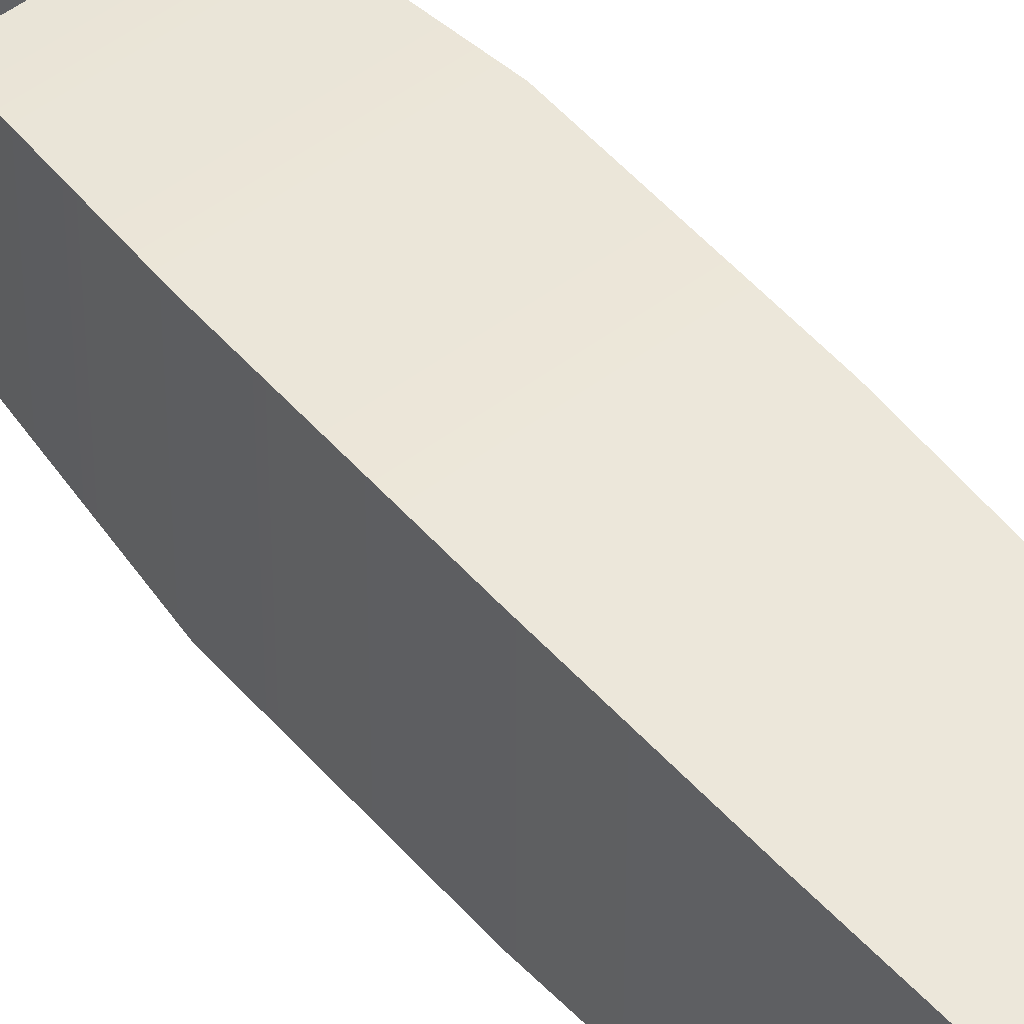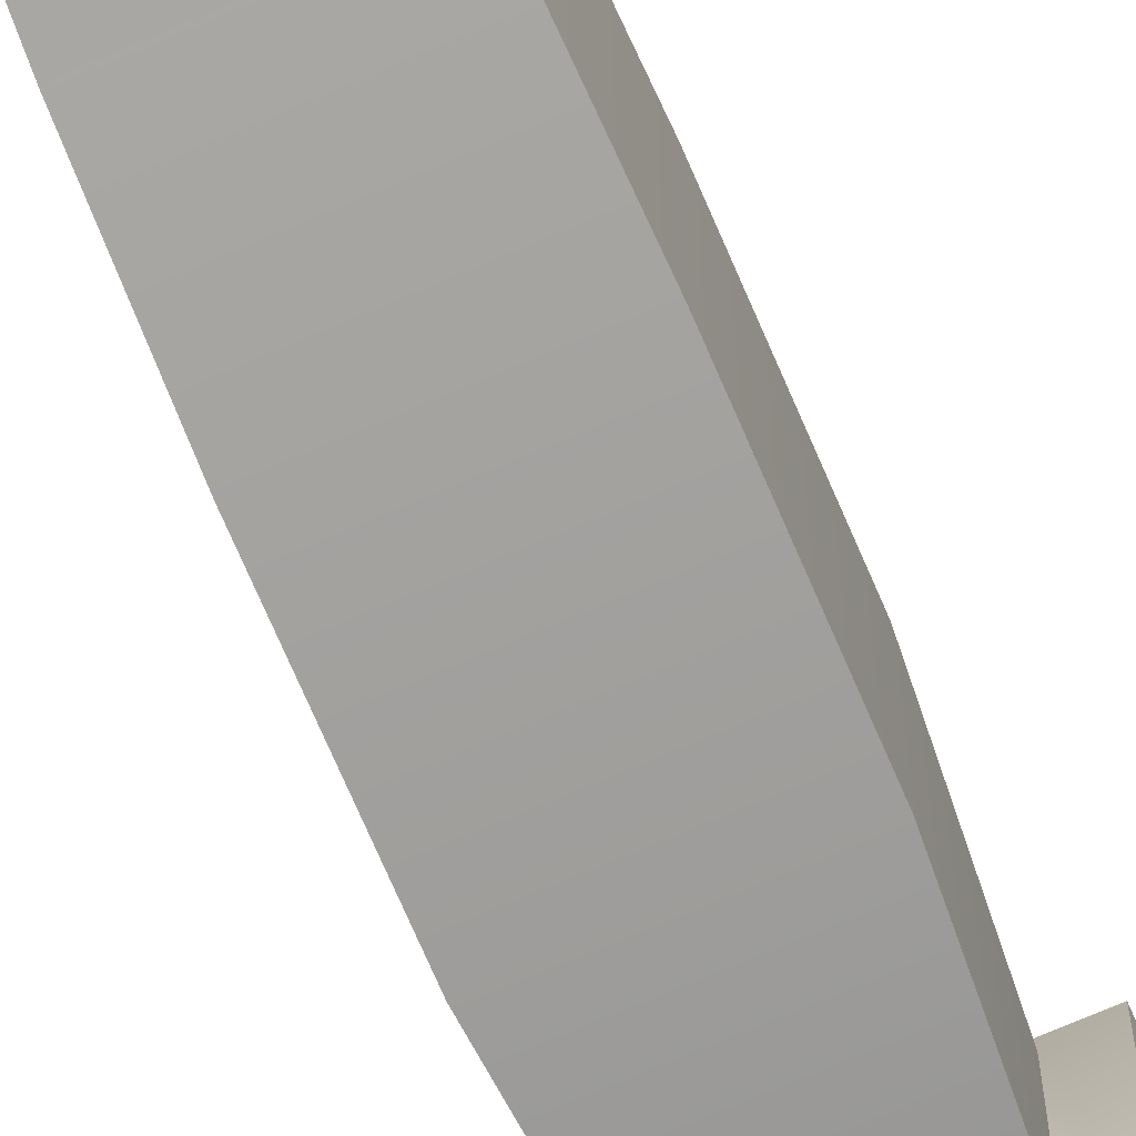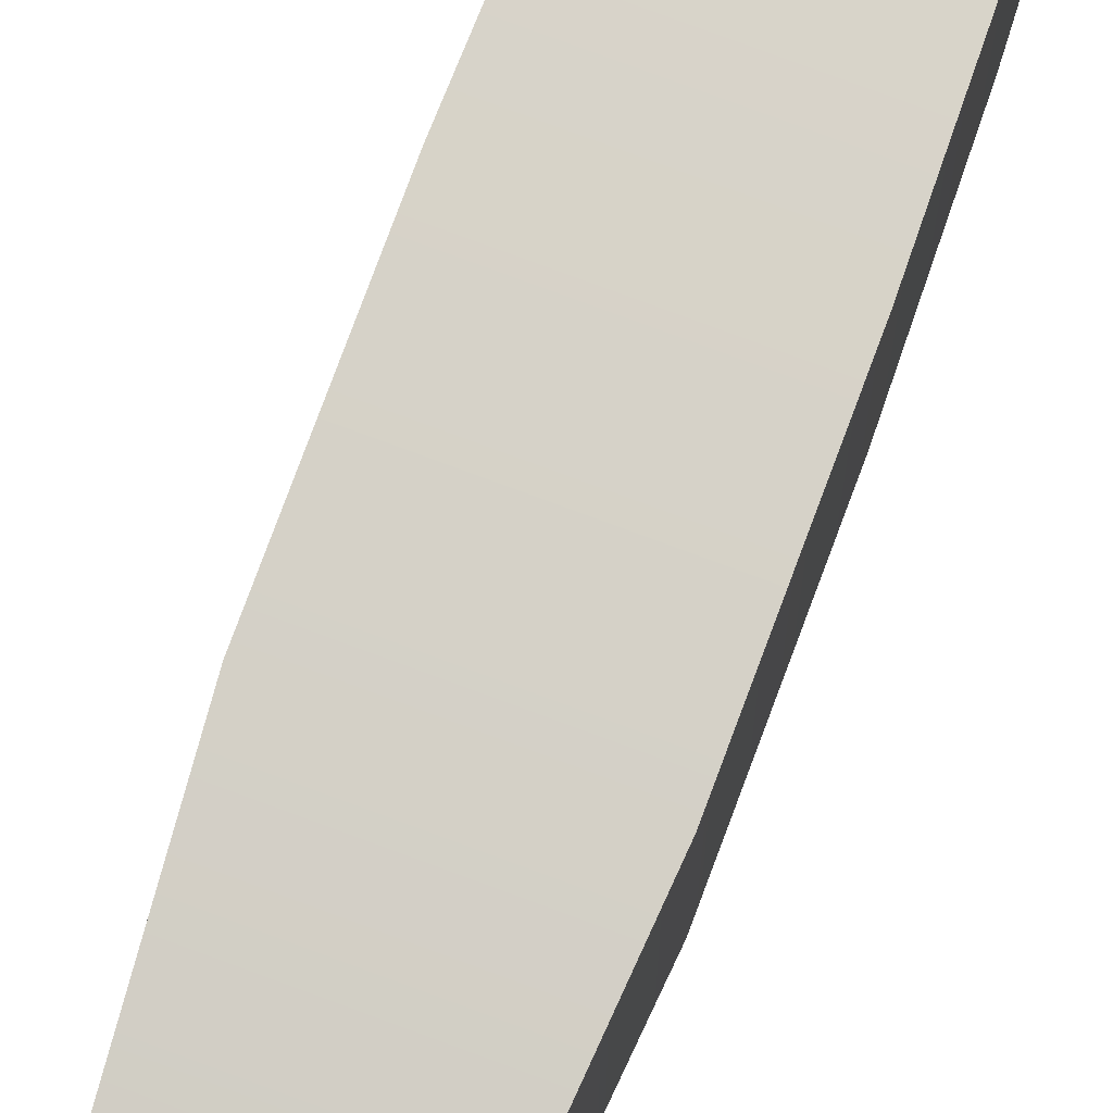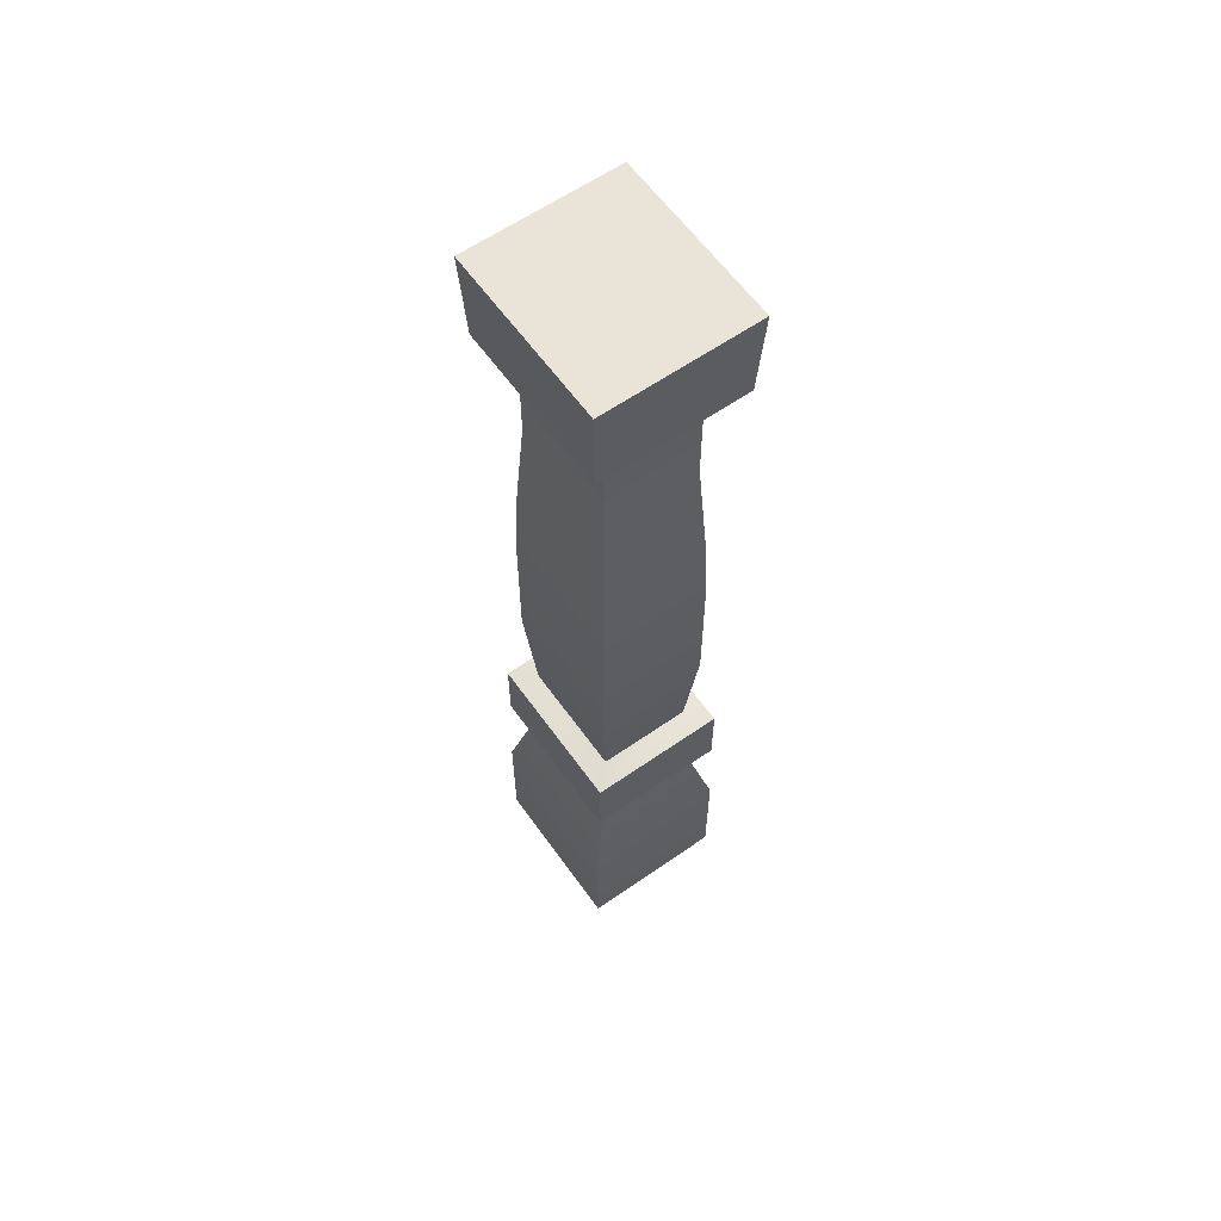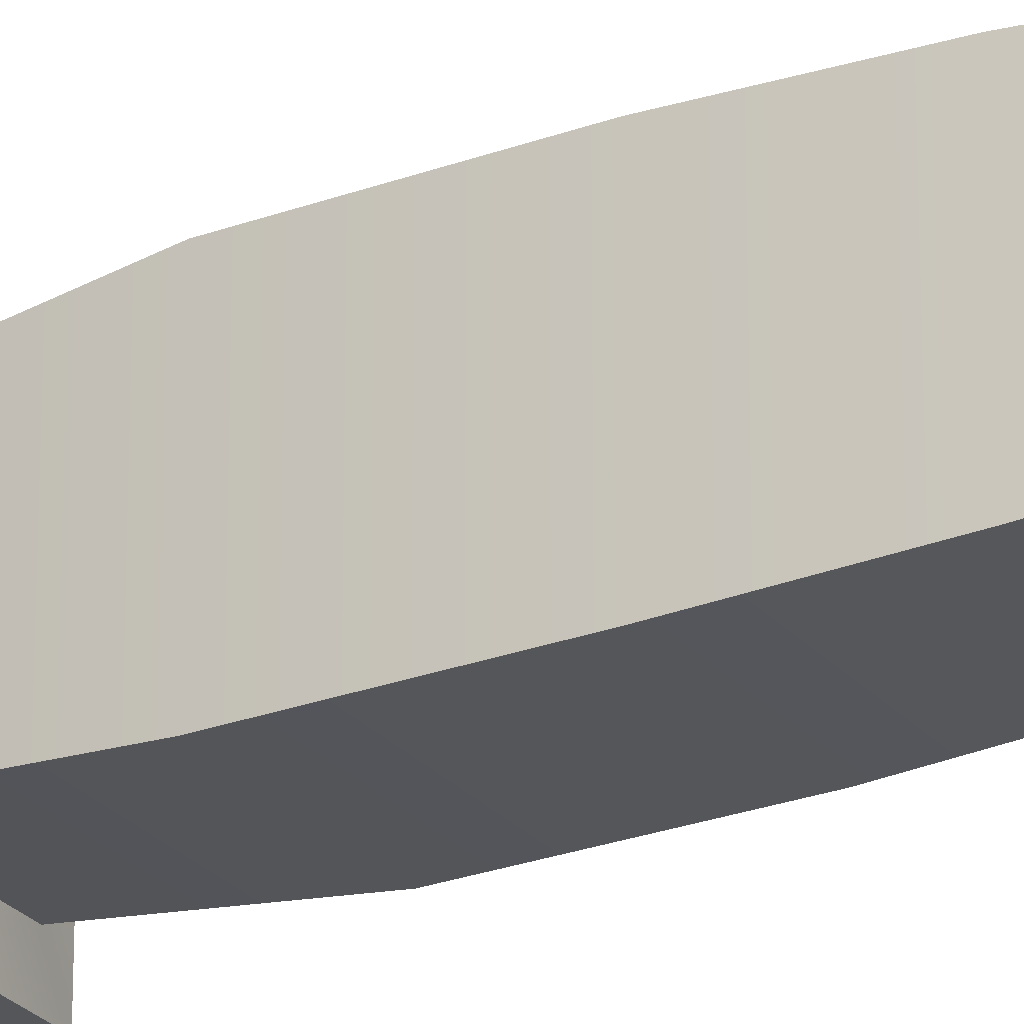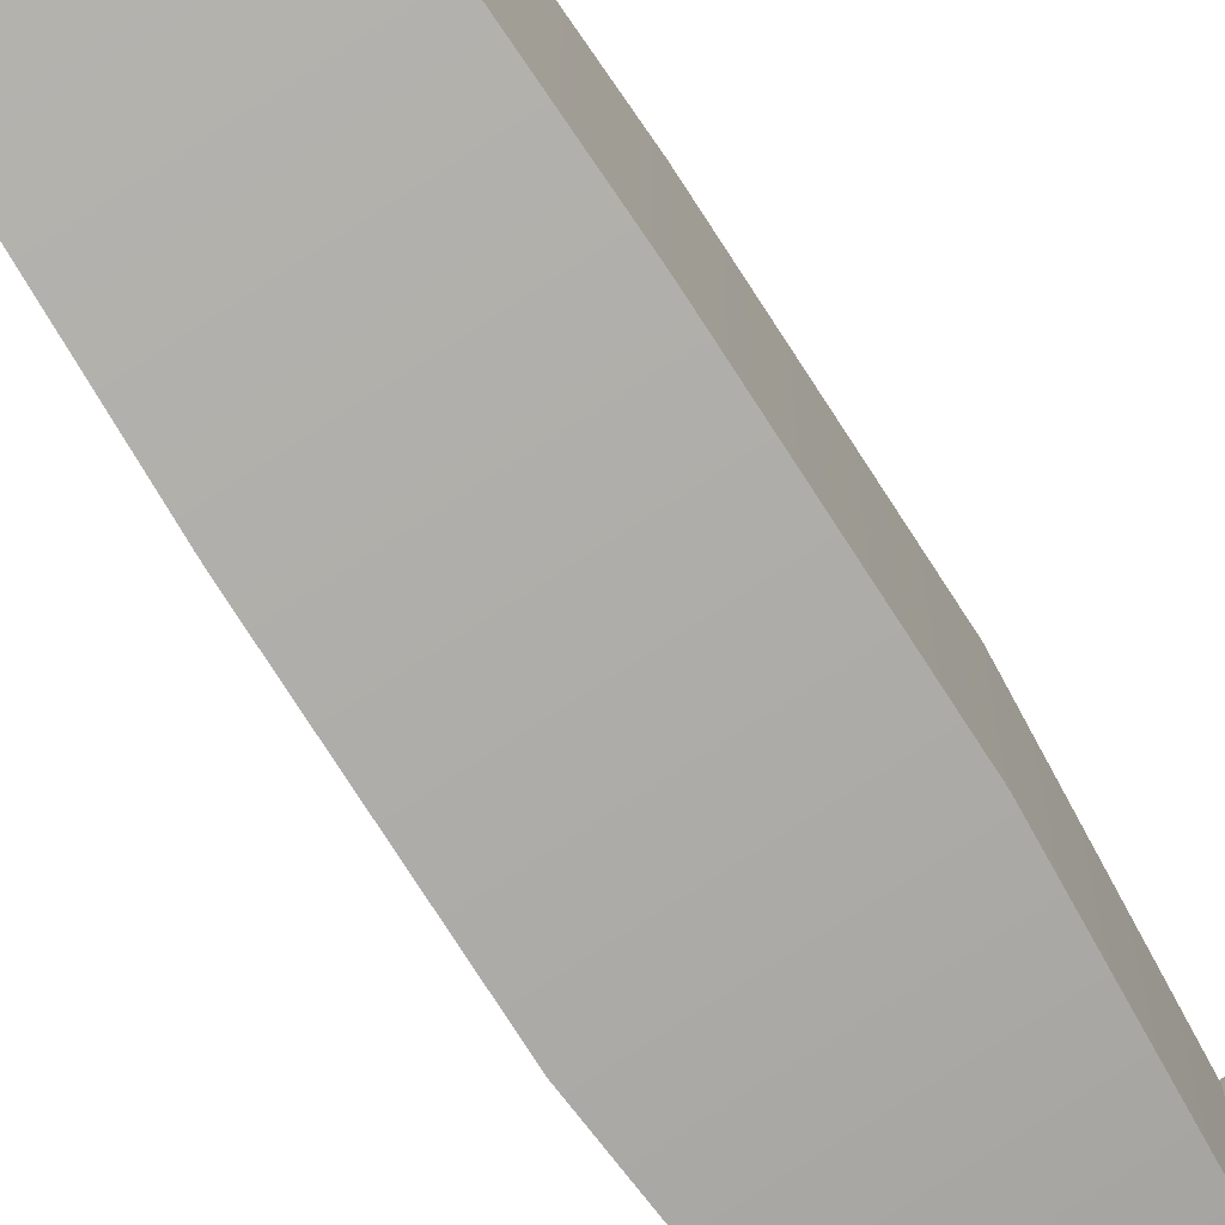
<metadata>
{"format":"obj","ext":"obj","renderer":"f3d","projection":"perspective","resolution":1024,"background":"white","views":[{"elev":50.6,"azim":140.7,"up":"+Z"},{"elev":-72.4,"azim":-156.7,"up":"+Z"},{"elev":77.7,"azim":20.4,"up":"+Z"},{"elev":60.9,"azim":144.6,"up":"+Y"},{"elev":-25.7,"azim":120.7,"up":"+Z"},{"elev":-77.6,"azim":-147.1,"up":"+Z"}]}
</metadata>
<code>
g default
v -0.7241 0.08211 0.7424
v 0.6279 0.08211 0.7424
v -0.7241 1.255 0.7424
v 0.6279 1.255 0.7424
v -0.4811 2.18 0.539
v 0.3849 2.18 0.539
v -0.4811 2.943 0.539
v 0.3849 2.943 0.539
v -0.5579 3.946 0.6336
v 0.4617 3.946 0.6336
v -0.5579 5.101 0.6336
v 0.4617 5.101 0.6336
v -0.5339 5.996 0.604
v 0.4378 5.996 0.604
v -0.4811 6.977 0.539
v 0.3849 6.977 0.539
v -0.4811 7.958 0.539
v 0.3849 7.958 0.539
v -0.4811 7.958 -0.5275
v 0.3849 7.958 -0.5275
v -0.4811 6.977 -0.5275
v 0.3849 6.977 -0.5275
v -0.5339 5.996 -0.5925
v 0.4378 5.996 -0.5925
v -0.5579 5.101 -0.6221
v 0.4617 5.101 -0.6221
v -0.5579 3.946 -0.6221
v 0.4617 3.946 -0.6221
v -0.4811 2.943 -0.5275
v 0.3849 2.943 -0.5275
v -0.4811 2.18 -0.5275
v 0.3849 2.18 -0.5275
v -0.7241 1.255 -0.7309
v 0.6279 1.255 -0.7309
v -0.7241 0.08222 -0.7309
v 0.6279 0.08222 -0.7309
v -0.6867 2.224 0.7447
v 0.5906 2.224 0.7447
v 0.5906 2.899 0.7447
v -0.6867 2.899 0.7447
v -0.6867 2.899 -0.7331
v 0.5906 2.899 -0.7331
v 0.5906 2.224 -0.7331
v -0.6867 2.224 -0.7331
v -0.4811 7.958 0.539
v 0.3849 7.958 0.539
v 0.3849 7.958 -0.5275
v -0.4811 7.958 -0.5275
v -0.7195 8.087 0.7775
v 0.6234 8.087 0.7775
v 0.6603 8.941 0.8144
v -0.7564 8.941 0.8144
v 0.6603 8.941 -0.8029
v -0.7564 8.941 -0.8029
v 0.6234 8.087 -0.766
v -0.7195 8.087 -0.766
g pCube2
f 1 2 4 3
f 3 4 6 5
f 37 38 39 40
f 7 8 10 9
f 9 10 12 11
f 11 12 14 13
f 13 14 16 15
f 15 16 18 17
f 49 50 51 52
f 52 51 53 54
f 54 53 55 56
f 19 20 22 21
f 21 22 24 23
f 23 24 26 25
f 25 26 28 27
f 27 28 30 29
f 41 42 43 44
f 31 32 34 33
f 33 34 36 35
f 35 36 2 1
f 2 36 34 4
f 4 34 32 6
f 38 43 42 39
f 8 30 28 10
f 10 28 26 12
f 12 26 24 14
f 14 24 22 16
f 16 22 20 18
f 50 55 53 51
f 35 1 3 33
f 33 3 5 31
f 44 37 40 41
f 29 7 9 27
f 27 9 11 25
f 25 11 13 23
f 23 13 15 21
f 21 15 17 19
f 56 49 52 54
f 5 6 38 37
f 8 7 40 39
f 29 30 42 41
f 32 31 44 43
f 6 32 43 38
f 30 8 39 42
f 31 5 37 44
f 7 29 41 40
f 17 18 46 45
f 20 19 48 47
f 18 20 47 46
f 19 17 45 48
f 45 46 50 49
f 47 48 56 55
f 46 47 55 50
f 48 45 49 56

</code>
